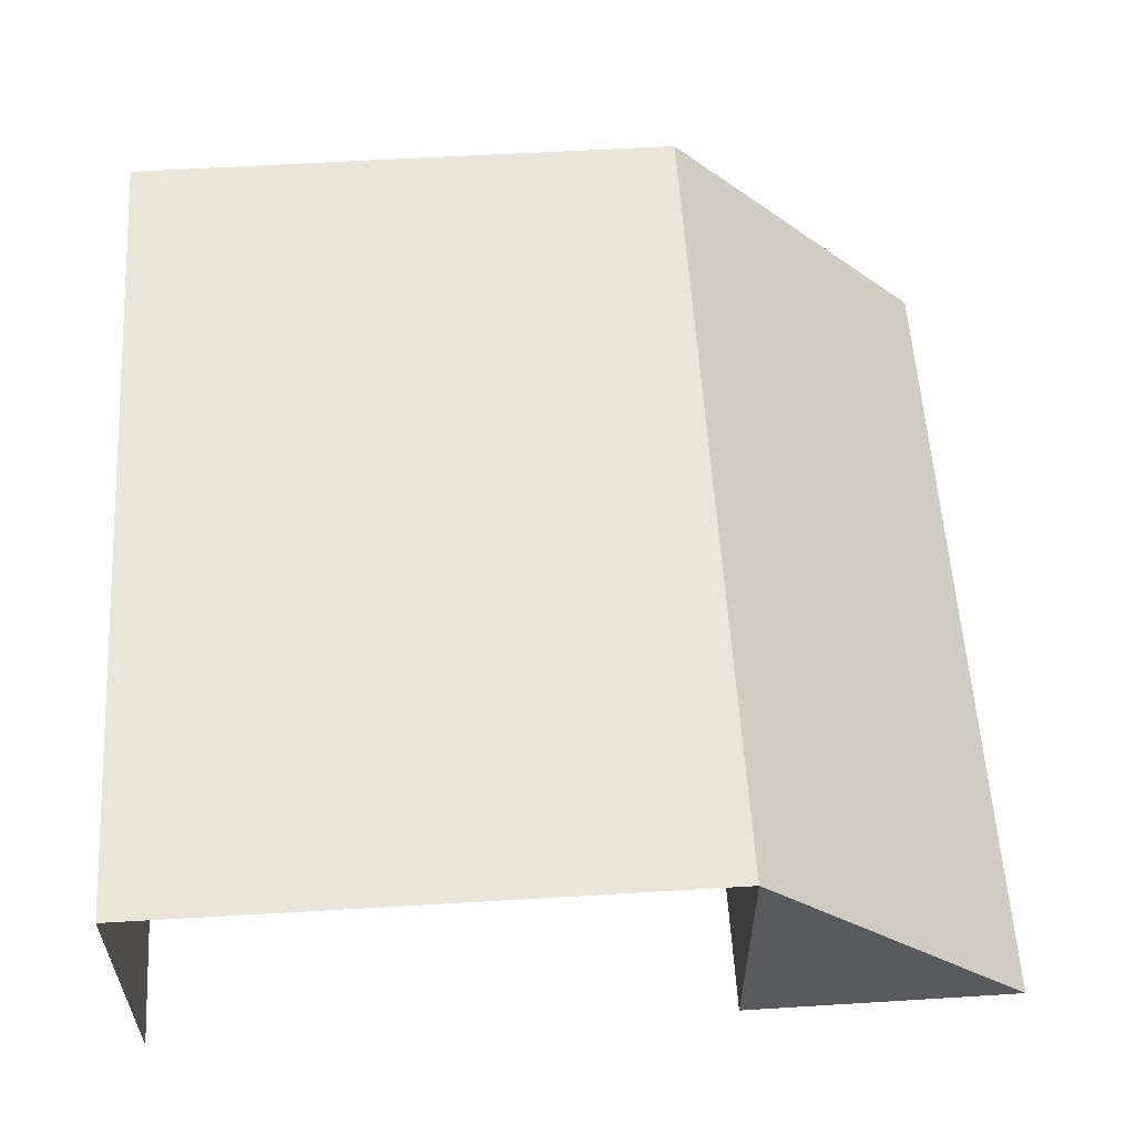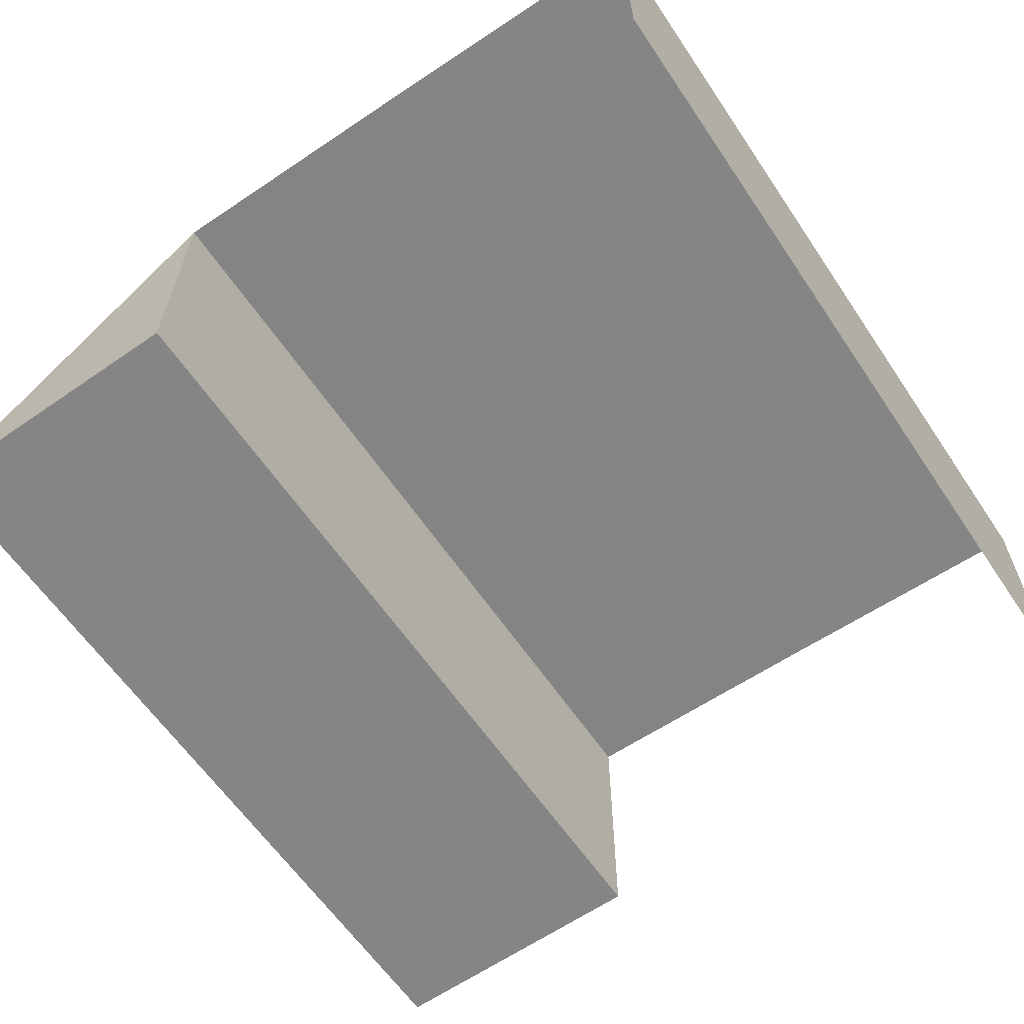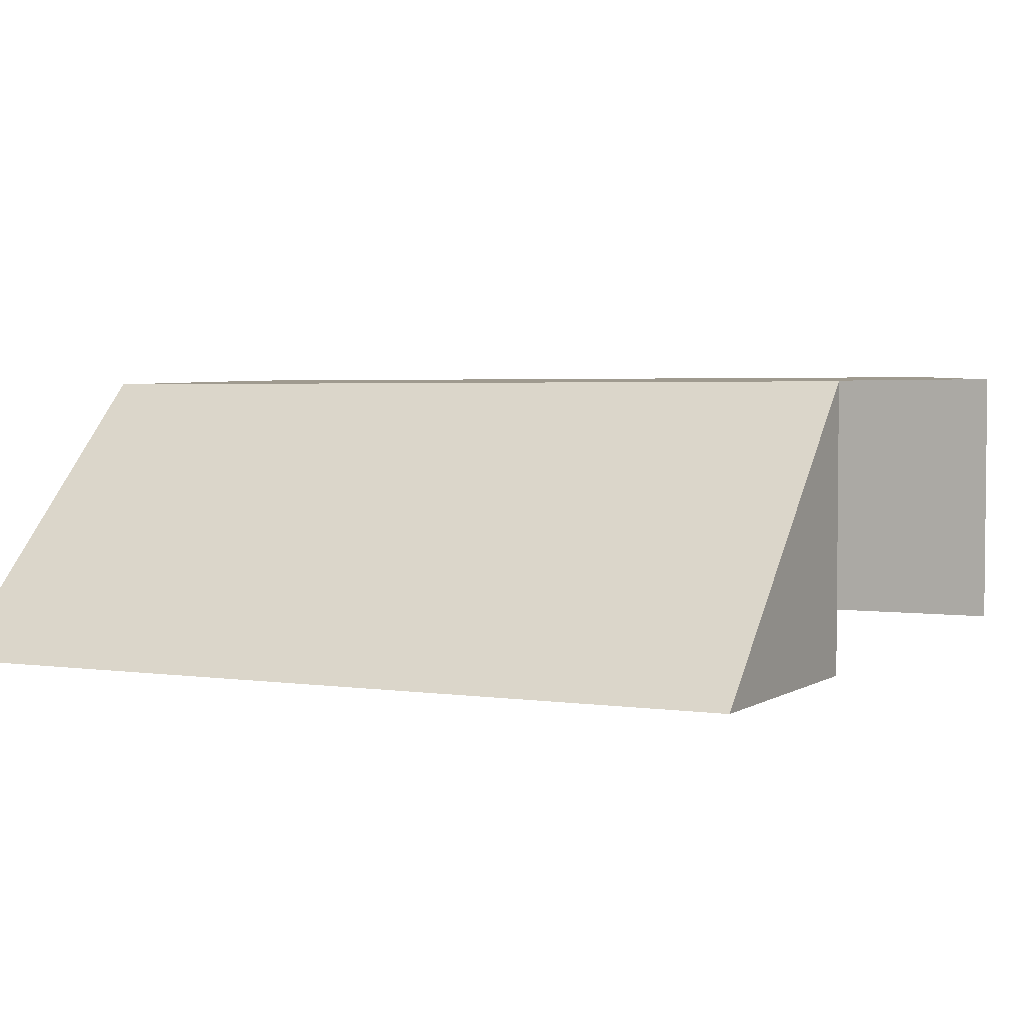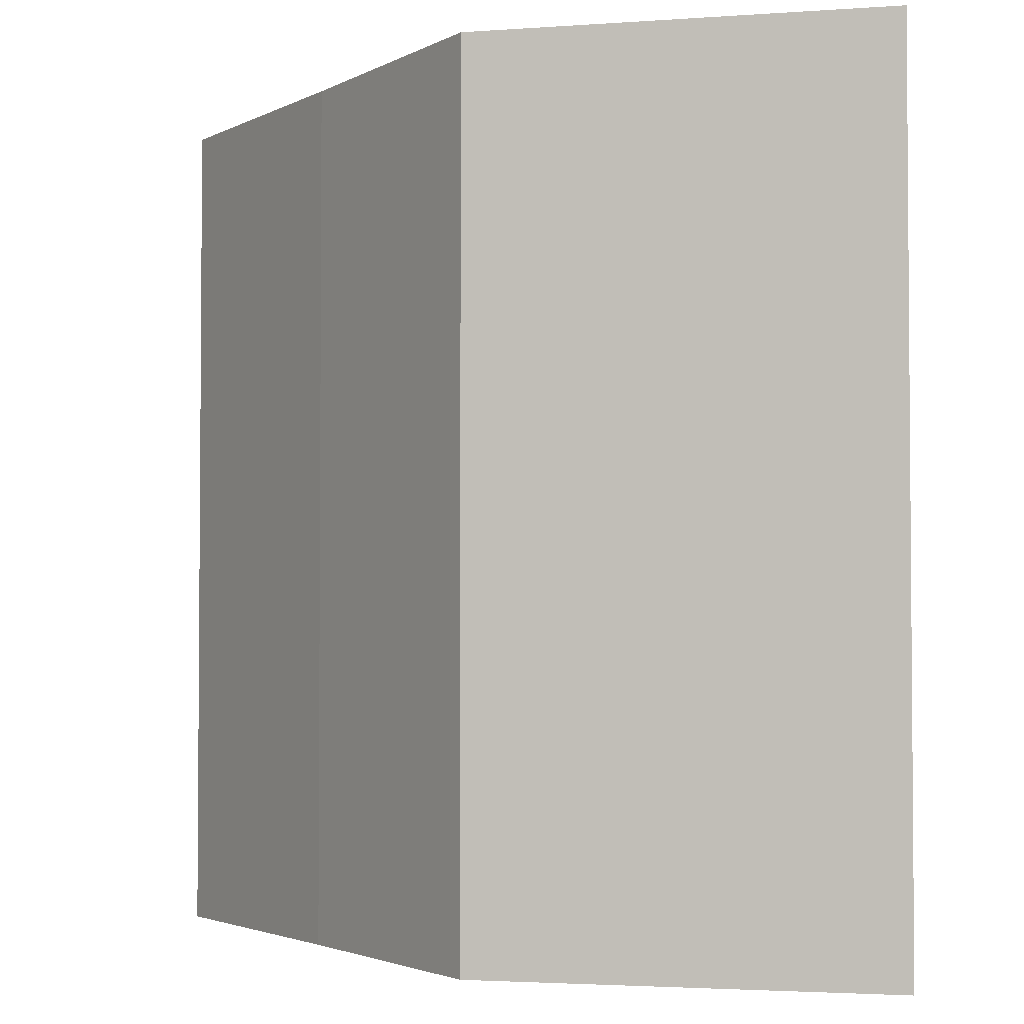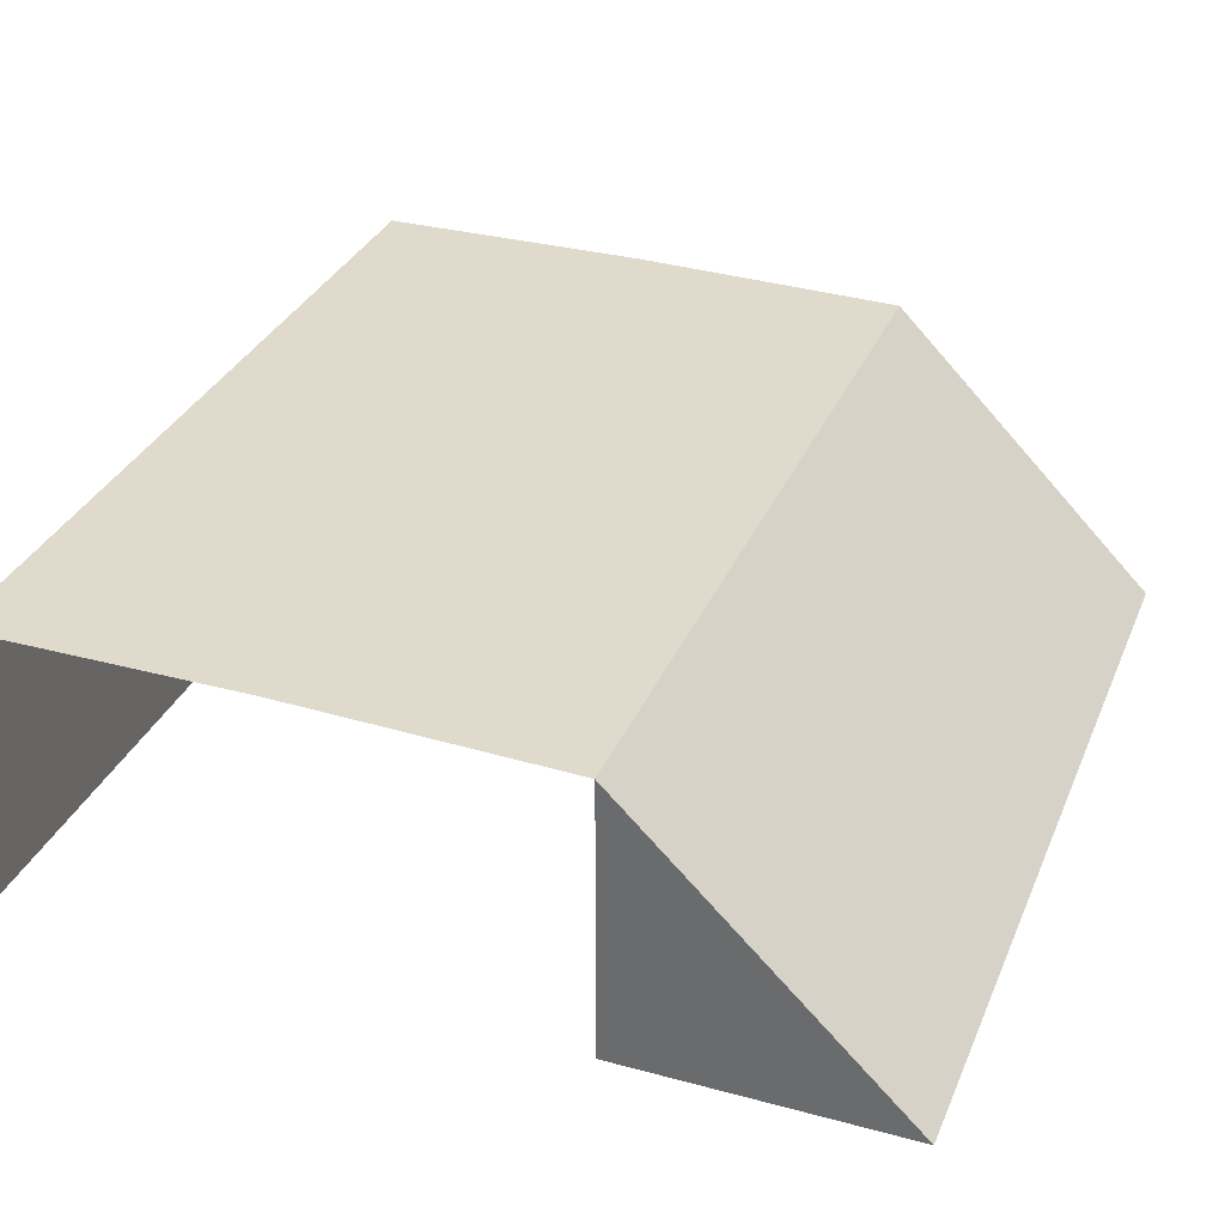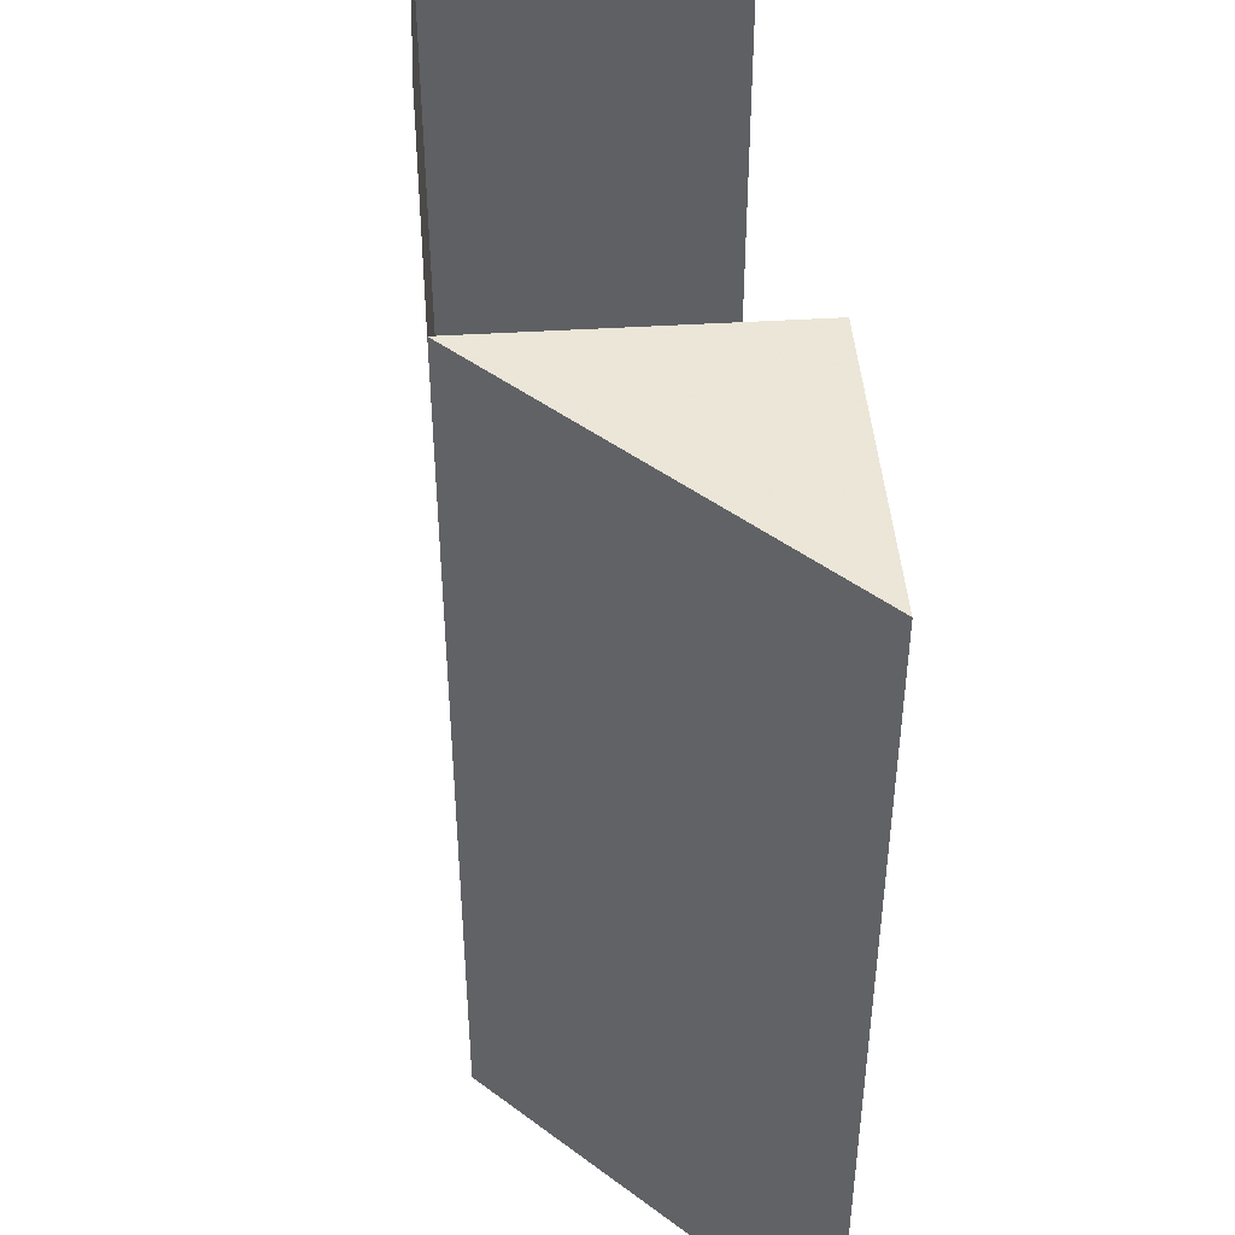
<metadata>
{"format":"obj","ext":"obj","renderer":"f3d","projection":"perspective","resolution":1024,"background":"white","views":[{"elev":58.0,"azim":176.4,"up":"+Y"},{"elev":-61.6,"azim":34.2,"up":"+Y"},{"elev":3.7,"azim":-63.0,"up":"+Y"},{"elev":-2.8,"azim":-121.3,"up":"+Z"},{"elev":33.1,"azim":-159.1,"up":"+Y"},{"elev":45.9,"azim":-94.3,"up":"+Z"}]}
</metadata>
<code>
o 8854
v 2229 1861 7.512
v 2229 1861 7.512
v 2229 1861 7.512
v 2229 1861 7.483
v 2229 1861 7.512
v 2229 1861 7.483
v 2229 1861 7.512
v 2229 1861 7.483
v 2229 1861 7.483
v 2229 1861 7.512
v 2229 1861 7.512
v 2229 1861 7.483
v 2229 1861 7.483
v 2229 1861 7.512
v 2229 1861 7.512
v 2229 1861 7.483
v 2229 1861 7.512
v 2229 1861 7.512
v 2229 1861 7.483
v 2229 1861 7.483
v 2229 1861 7.483
v 2229 1861 7.483
v 2229 1861 7.483
v 2229 1861 7.512
v 2229 1861 7.512
v 2229 1861 7.512
v 2229 1861 7.512
v 2229 1861 7.512
v 2229 1861 7.483
v 2229 1861 7.483
v 2229 1861 7.483
v 2229 1861 7.483
v 2229 1861 7.483
v 2229 1861 7.512
v 2229 1861 7.512
v 2229 1861 7.512
v 2229 1861 7.483
v 2229 1861 7.483
v 2229 1861 7.512
v 2229 1861 7.512
v 2229 1861 7.512
v 2229 1861 7.512
v 2229 1861 7.512
v 2229 1861 7.483
v 2229 1861 7.483
v 2229 1861 7.483
f 1 2 3
f 4 2 5
f 6 4 7
f 7 8 9
f 10 11 8
f 12 13 9
f 14 13 8
f 15 14 16
f 17 18 19
f 18 20 21
f 22 23 24
f 23 25 26
f 27 28 29
f 28 30 31
f 32 33 34
f 33 35 36
f 37 38 39
f 38 40 41
f 42 43 44
f 43 45 46

</code>
